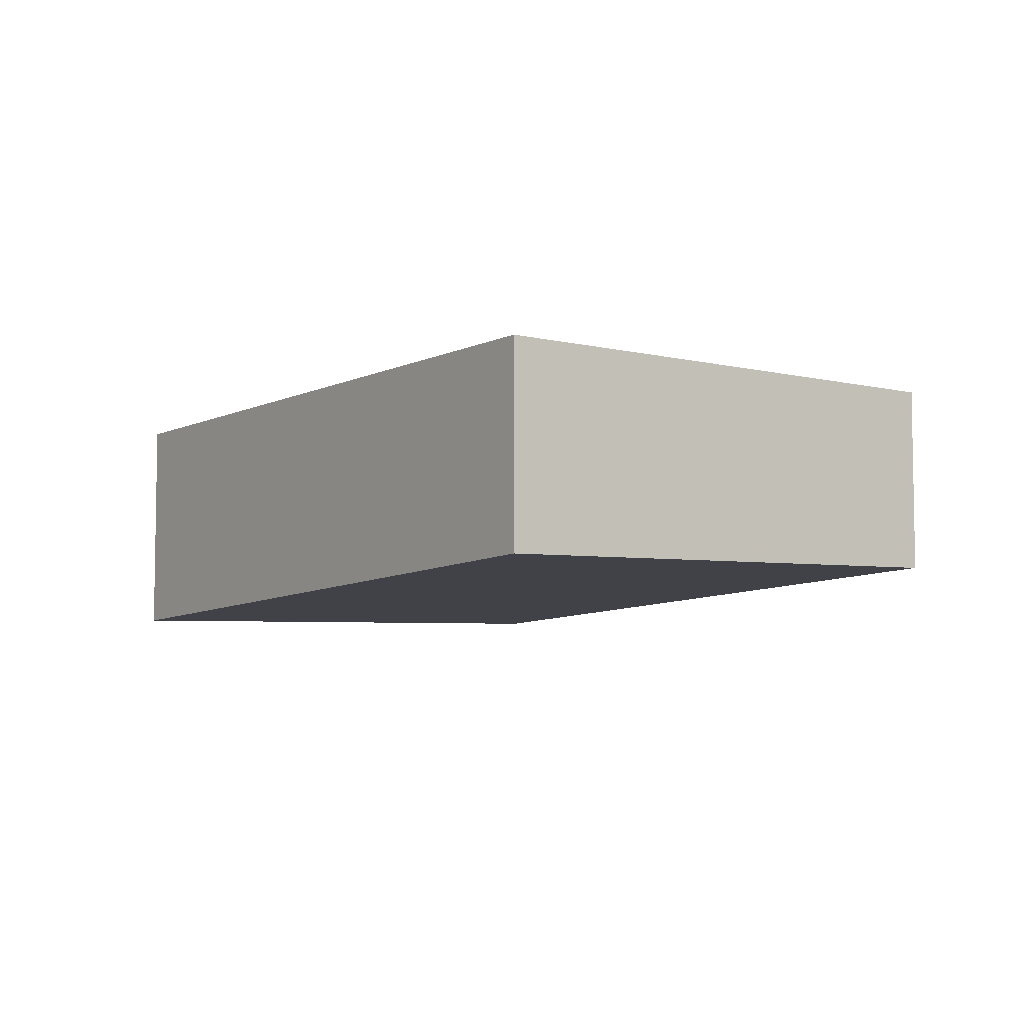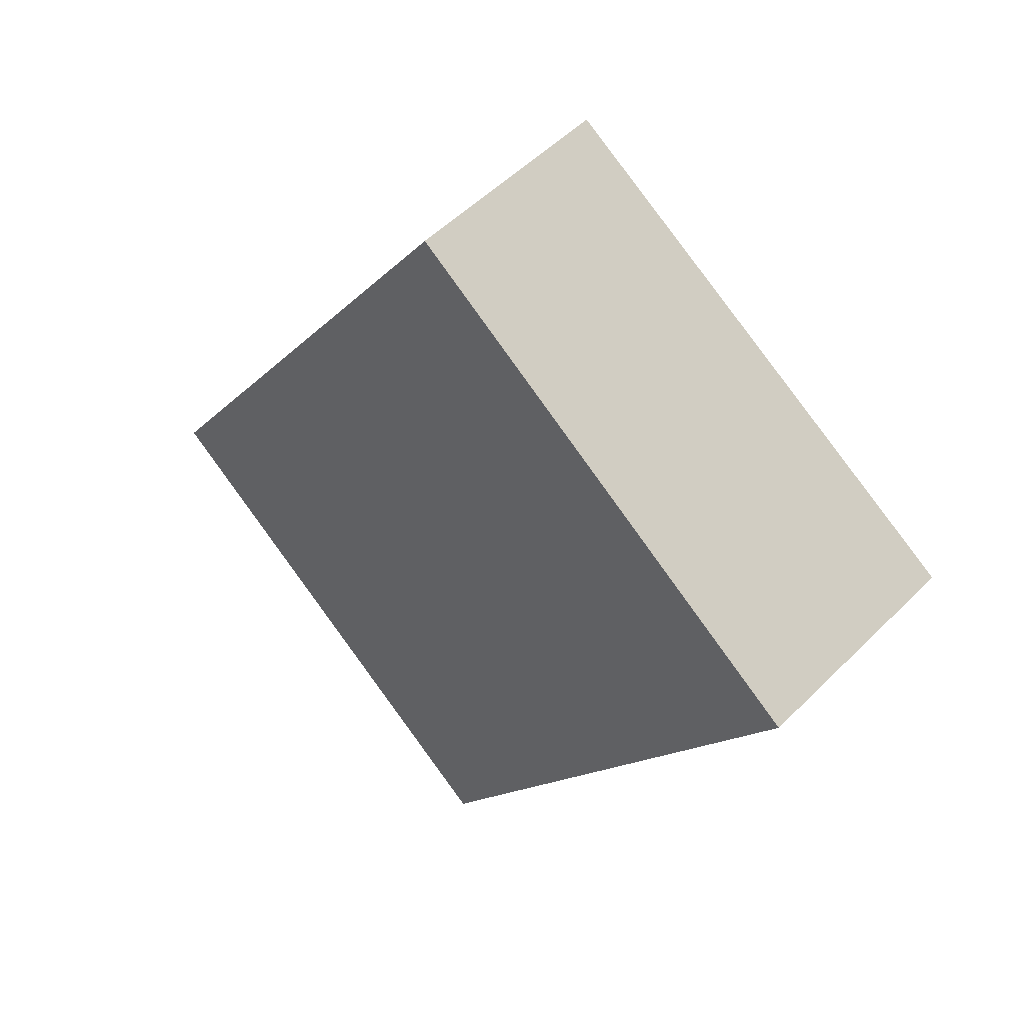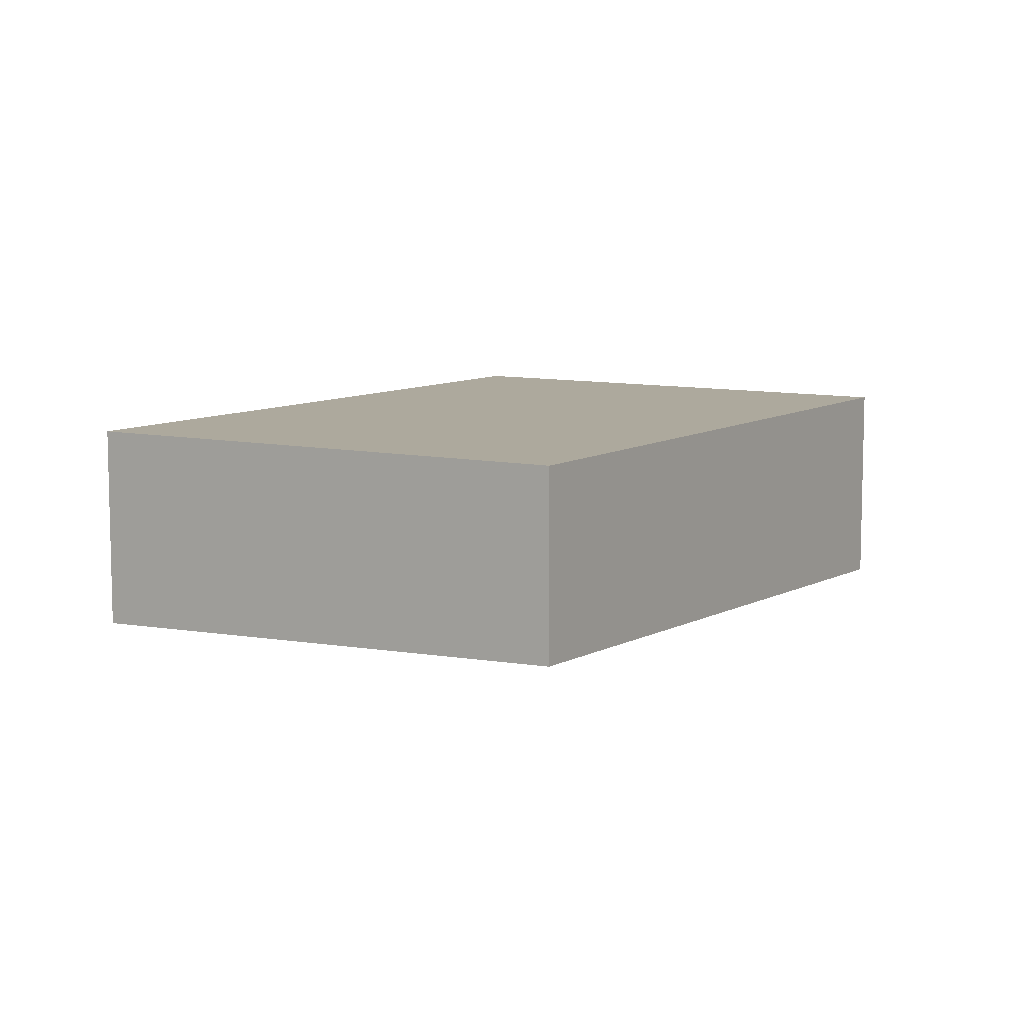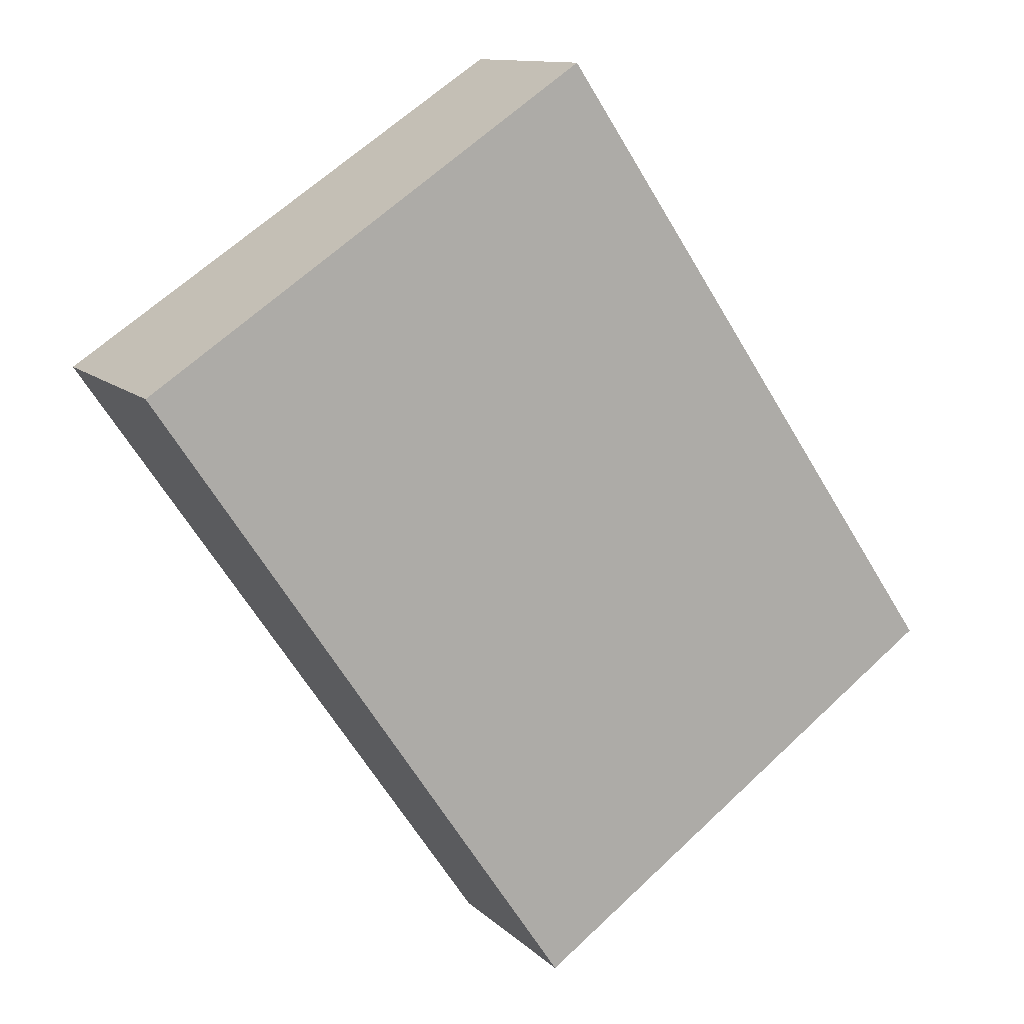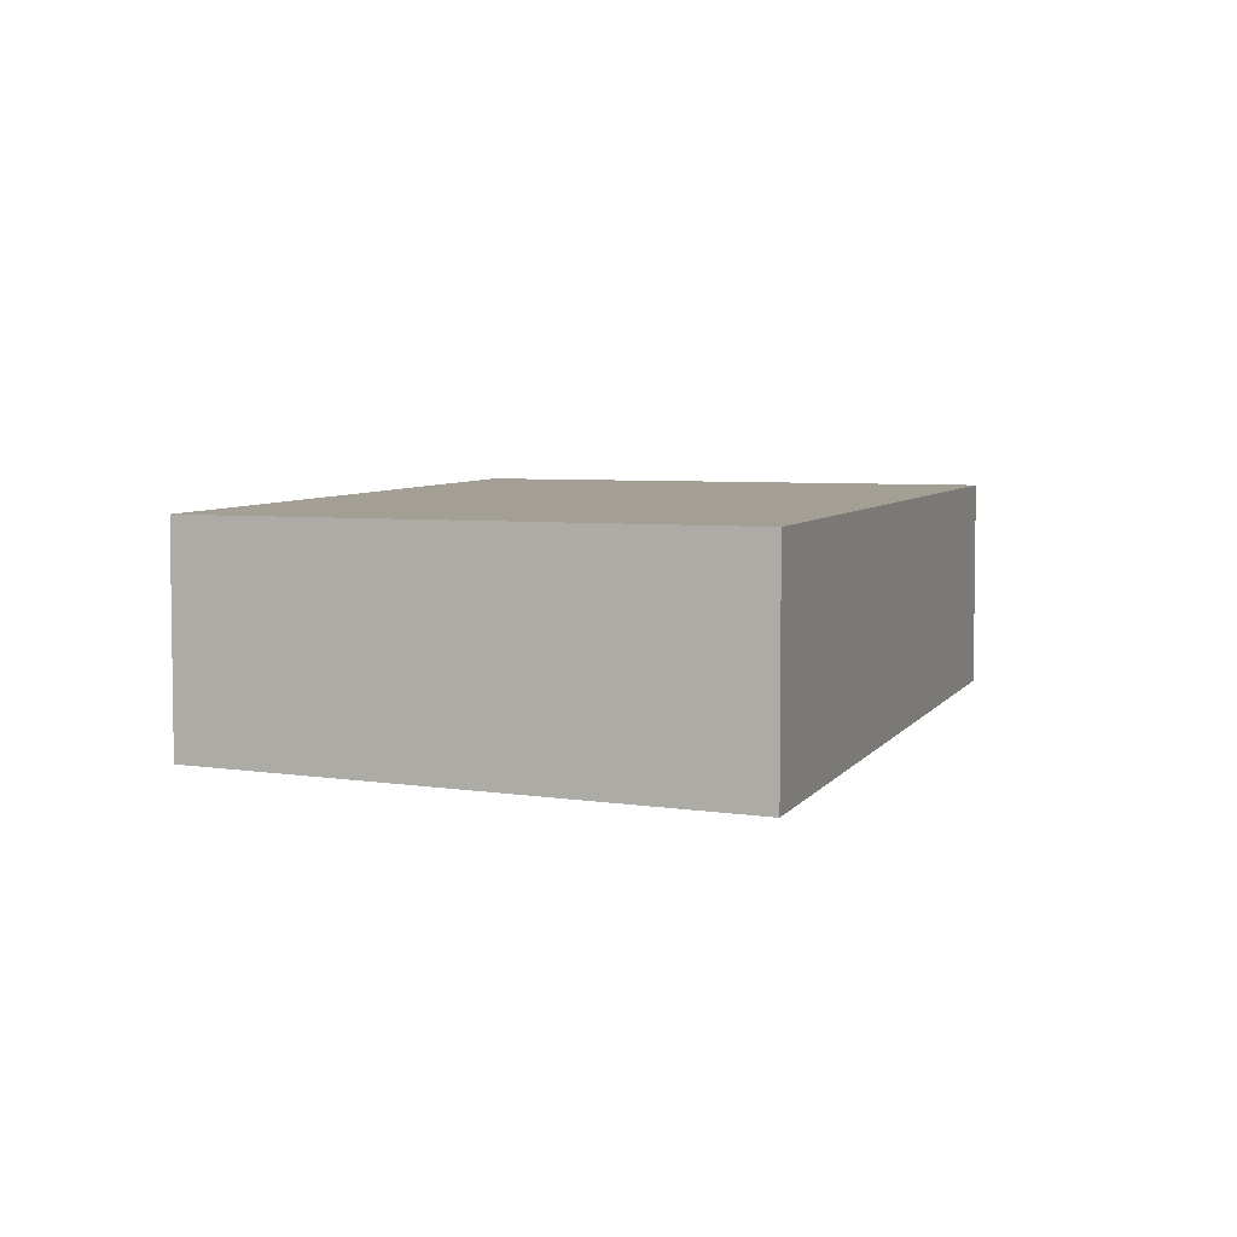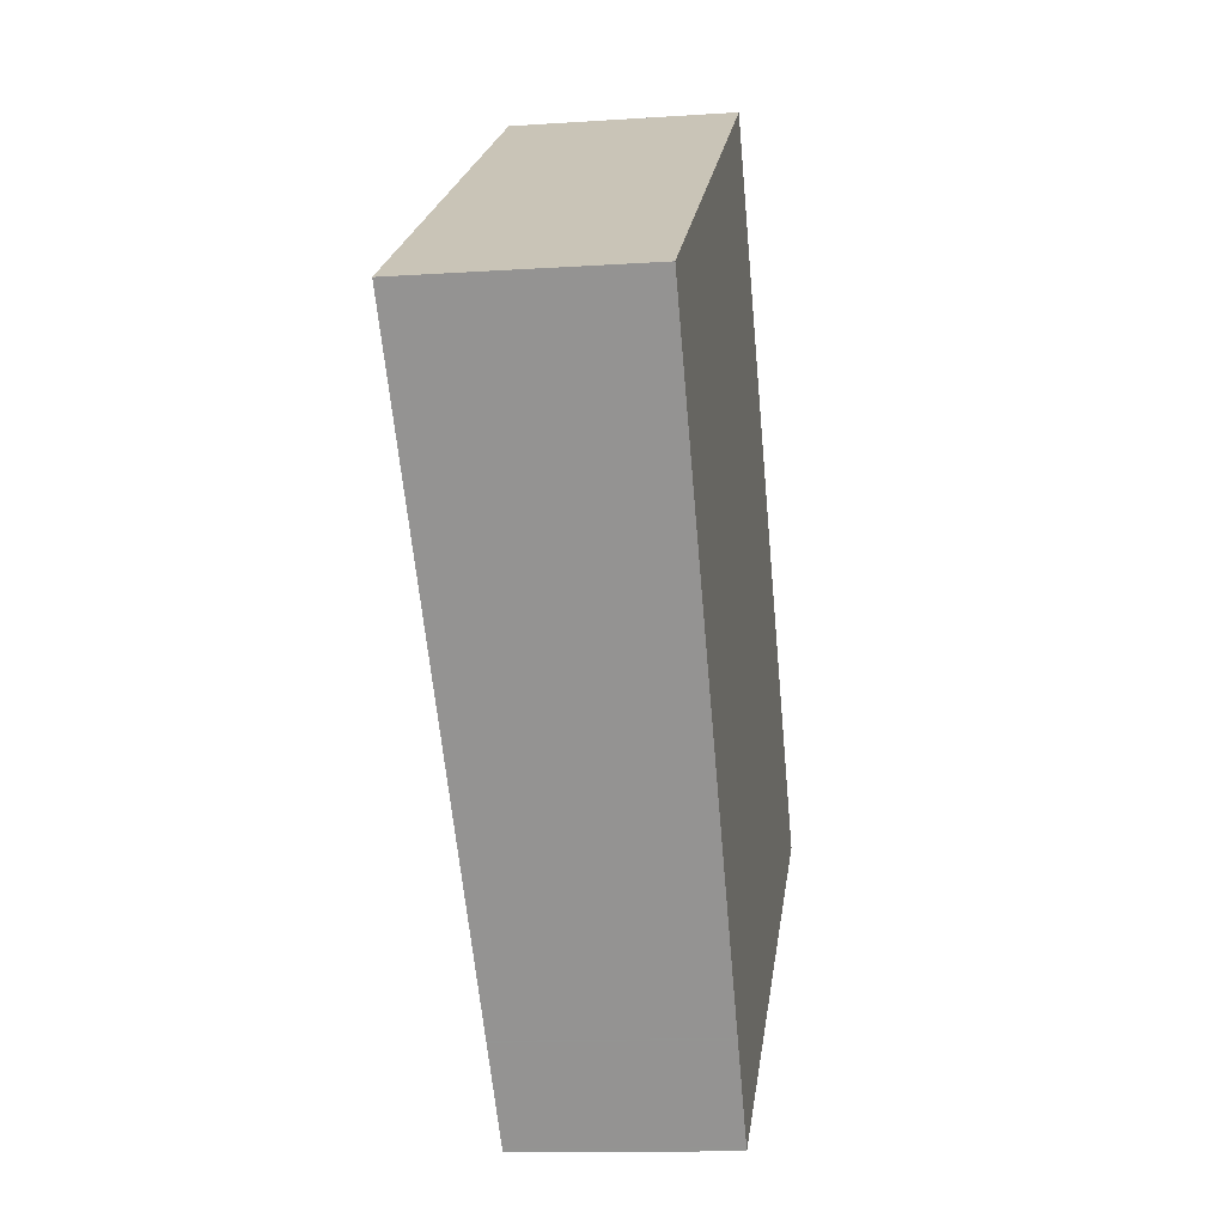
<metadata>
{"format":"obj","ext":"obj","renderer":"f3d","projection":"perspective","resolution":1024,"background":"white","views":[{"elev":-6.6,"azim":-1.1,"up":"+Z"},{"elev":51.7,"azim":-137.1,"up":"+Y"},{"elev":8.8,"azim":66.2,"up":"+Z"},{"elev":11.8,"azim":-26.8,"up":"+Y"},{"elev":5.5,"azim":-127.0,"up":"+Z"},{"elev":-12.4,"azim":-81.1,"up":"+Y"}]}
</metadata>
<code>
v 304.3 -276.7 -0.9174
v 306.1 -279.3 -0.8252
v 304.2 -280.7 -0.8908
v 302.4 -278 -0.9845
v 305.9 -279.4 -0.8297
v 304.1 -276.8 -0.9217
v 305.2 -280 -0.8554
v 303.4 -277.3 -0.948
v 304.7 -279.2 -0.8815
v 303.7 -279.9 -0.9169
v 305.4 -278.7 -0.8558
v 303.9 -280.3 -0.9038
v 304.2 -280.7 -0.8908
v 305.6 -278.6 -0.8514
v 304.2 -276.8 -0.9191
v 304.3 -276.8 -0.9149
v 303.4 -277.3 -0.9455
v 302.4 -278 -0.9819
v 304.1 -276.9 -0.9213
v 305.4 -278.7 -0.8576
v 305.9 -279.5 -0.8314
v 304.1 -276.8 -0.9238
v 303.5 -277.2 -0.9452
v 303.4 -277.3 -0.948
v 302.4 -278 -0.9834
v 305.1 -278.2 -0.8708
v 305.3 -278.2 -0.8664
v 304.4 -278.7 -0.8972
v 305.1 -278.3 -0.8727
v 303.3 -279.4 -0.9336
v 304.2 -280.7 -0.8912
v 304.2 -280.7 -0.8912
v 305.9 -279.5 -0.8318
v 305.2 -279.9 -0.8558
v 306.1 -279.3 -0.8256
v 305.9 -279.4 -0.8302
v 305 -279.6 -0.8676
v 305.7 -279.1 -0.843
v 303.9 -280.3 -0.9041
v 305.7 -279.1 -0.8412
v 305.8 -279 -0.8366
v 304.3 -276.8 -0.9149
v 304.3 -276.7 -0.9174
v 304.3 -276.7 -1.11e-16
v 304.3 -276.8 1.11e-16
v 305.9 -279.4 -0.8297
v 306.1 -279.3 -0.8252
v 306.1 -279.3 0
v 305.9 -279.4 -1.11e-16
v 304.2 -280.7 -0.8912
v 304.2 -280.7 -0.8908
v 304.2 -280.7 -1.11e-16
v 304.2 -280.7 0
v 303.4 -277.3 -0.948
v 302.4 -278 -0.9845
v 302.4 -278 0
v 303.4 -277.3 0
v 305.9 -279.5 -0.8314
v 305.9 -279.4 -0.8297
v 305.9 -279.4 -1.11e-16
v 305.9 -279.5 0
v 304.3 -276.7 -0.9174
v 304.1 -276.8 -0.9217
v 304.1 -276.8 -1.11e-16
v 304.3 -276.7 -1.11e-16
v 304.2 -280.7 -0.8908
v 305.2 -280 -0.8554
v 305.2 -280 0
v 304.2 -280.7 1.11e-16
v 303.5 -277.2 -0.9452
v 303.4 -277.3 -0.948
v 303.4 -277.3 0
v 303.5 -277.2 0
v 303.3 -279.4 -0.9336
v 303.7 -279.9 -0.9169
v 303.7 -279.9 0
v 303.3 -279.4 0
v 303.9 -280.3 -0.9041
v 303.9 -280.3 -0.9038
v 303.9 -280.3 -1.11e-16
v 303.9 -280.3 0
v 304.2 -280.7 -0.8908
v 304.2 -280.7 -0.8908
v 304.2 -280.7 1.11e-16
v 304.2 -280.7 -1.11e-16
v 305.8 -279 -0.8366
v 305.6 -278.6 -0.8514
v 305.6 -278.6 0
v 305.8 -279 1.11e-16
v 305.3 -278.2 -0.8664
v 304.3 -276.8 -0.9149
v 304.3 -276.8 1.11e-16
v 305.3 -278.2 0
v 302.4 -278 -0.9834
v 302.4 -278 -0.9819
v 302.4 -278 -1.11e-16
v 302.4 -278 1.11e-16
v 305.2 -280 -0.8554
v 305.9 -279.5 -0.8314
v 305.9 -279.5 0
v 305.2 -280 0
v 304.1 -276.8 -0.9217
v 304.1 -276.8 -0.9238
v 304.1 -276.8 0
v 304.1 -276.8 -1.11e-16
v 304.1 -276.8 -0.9238
v 303.5 -277.2 -0.9452
v 303.5 -277.2 0
v 304.1 -276.8 0
v 302.4 -278 -0.9845
v 302.4 -278 -0.9834
v 302.4 -278 1.11e-16
v 302.4 -278 0
v 305.6 -278.6 -0.8514
v 305.3 -278.2 -0.8664
v 305.3 -278.2 0
v 305.6 -278.6 0
v 302.4 -278 -0.9819
v 303.3 -279.4 -0.9336
v 303.3 -279.4 0
v 302.4 -278 -1.11e-16
v 303.9 -280.3 -0.9038
v 304.2 -280.7 -0.8912
v 304.2 -280.7 0
v 303.9 -280.3 -1.11e-16
v 306.1 -279.3 -0.8252
v 306.1 -279.3 -0.8256
v 306.1 -279.3 0
v 306.1 -279.3 0
v 303.7 -279.9 -0.9169
v 303.9 -280.3 -0.9041
v 303.9 -280.3 0
v 303.7 -279.9 0
v 306.1 -279.3 -0.8256
v 305.8 -279 -0.8366
v 305.8 -279 1.11e-16
v 306.1 -279.3 0
v 304.3 -276.7 0
v 306.1 -279.3 0
v 304.2 -280.7 0
v 302.4 -278 0
f 27 14 11 26
f 29 20 9 28
f 28 9 10 30
f 32 12 31
f 38 33 34 37
f 37 34 31 12 39
f 41 35 36 40
f 15 6 1 16
f 24 8 23
f 25 4 8 24
f 26 11 20 29
f 40 36 33 38
f 22 6 15 19
f 23 22 19 17 24
f 24 17 18 25
f 26 15 16 27
f 28 17 19 29
f 30 18 17 28
f 29 19 15 26
f 31 13 3 32
f 33 21 7 34
f 34 7 13 31
f 35 2 5 36
f 36 5 21 33
f 37 9 20 38
f 39 10 9 37
f 40 11 14 41
f 38 20 11 40
f 43 44 45 42
f 47 48 49 46
f 51 52 53 50
f 55 56 57 54
f 59 60 61 58
f 63 64 65 62
f 67 68 69 66
f 71 72 73 70
f 75 76 77 74
f 79 80 81 78
f 83 84 85 82
f 87 88 89 86
f 91 92 93 90
f 95 96 97 94
f 99 100 101 98
f 103 104 105 102
f 107 108 109 106
f 111 112 113 110
f 115 116 117 114
f 119 120 121 118
f 123 124 125 122
f 127 128 129 126
f 131 132 133 130
f 135 136 137 134
f 139 140 141 138

</code>
